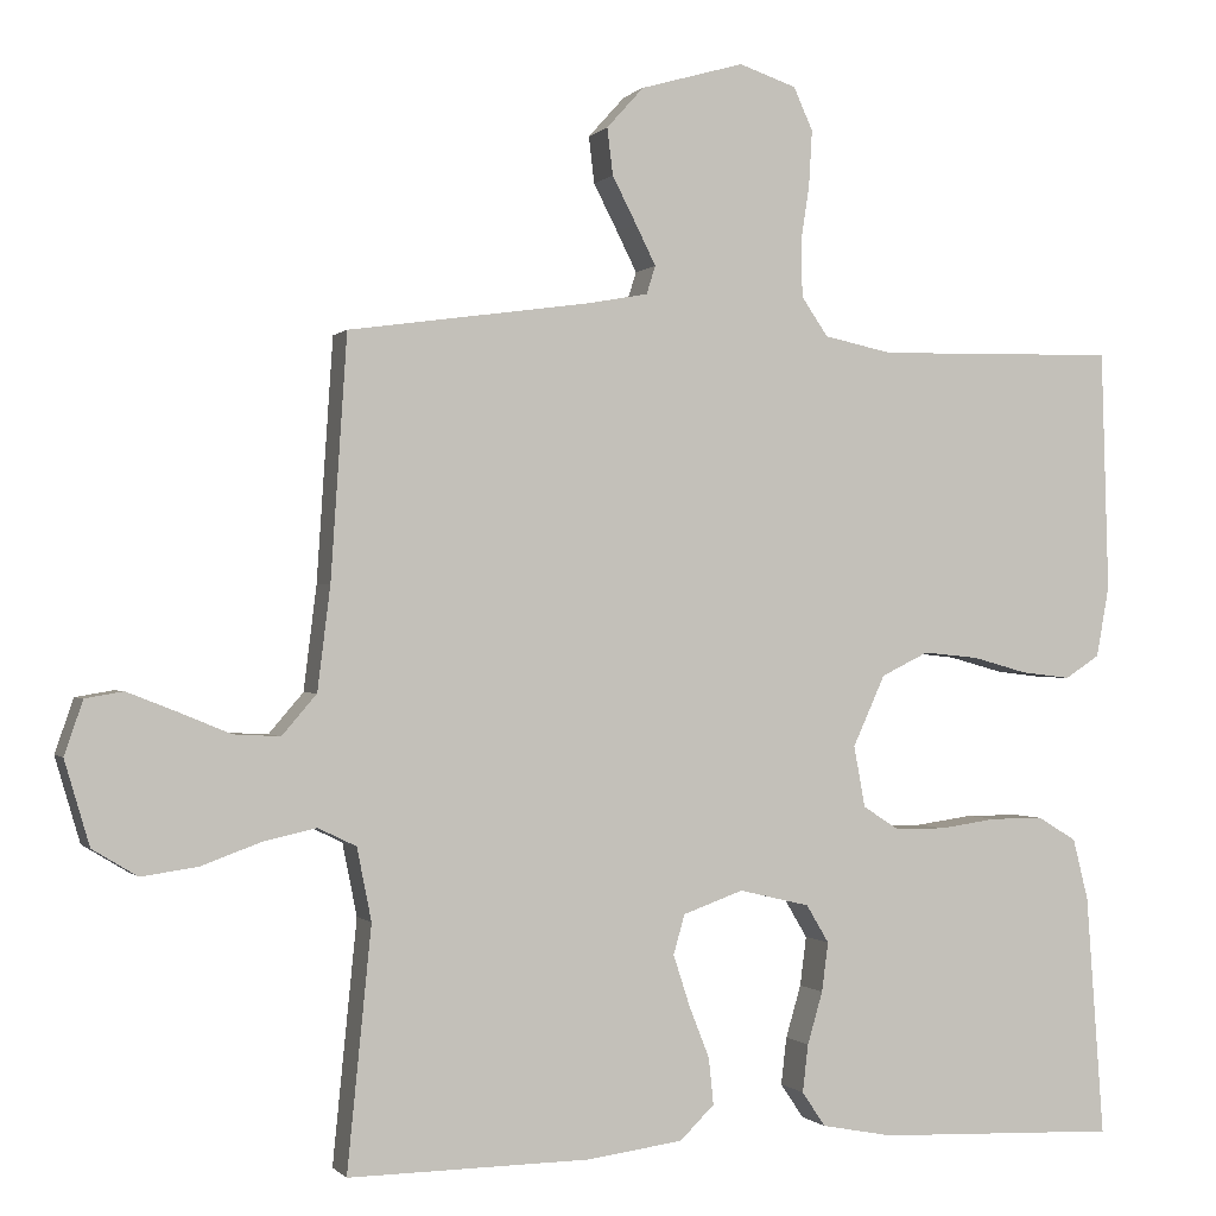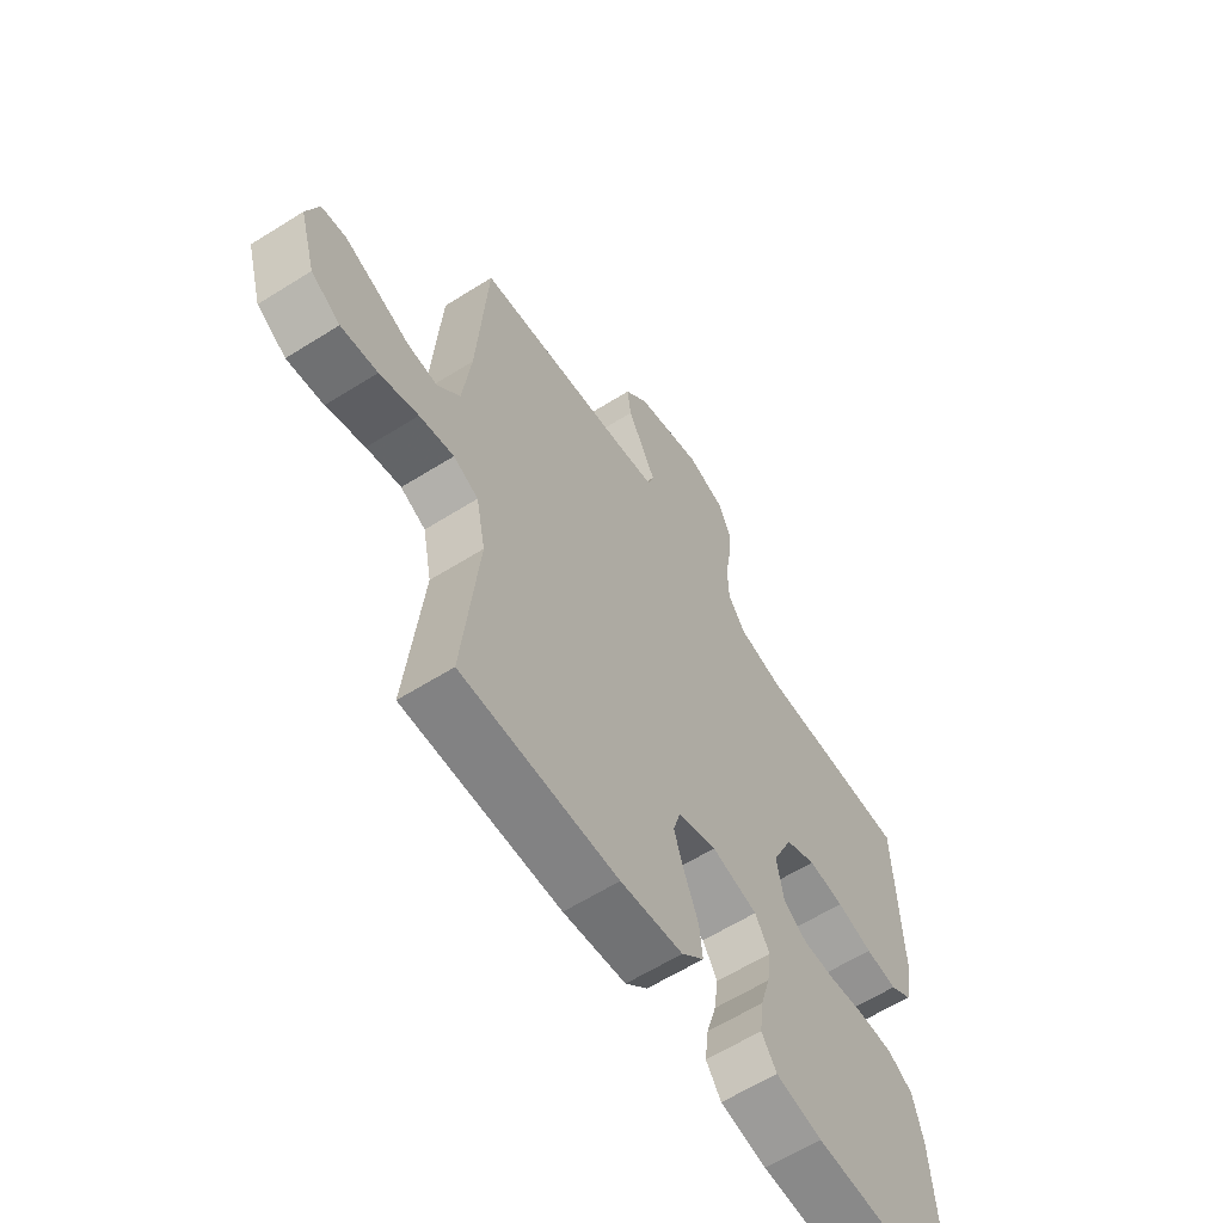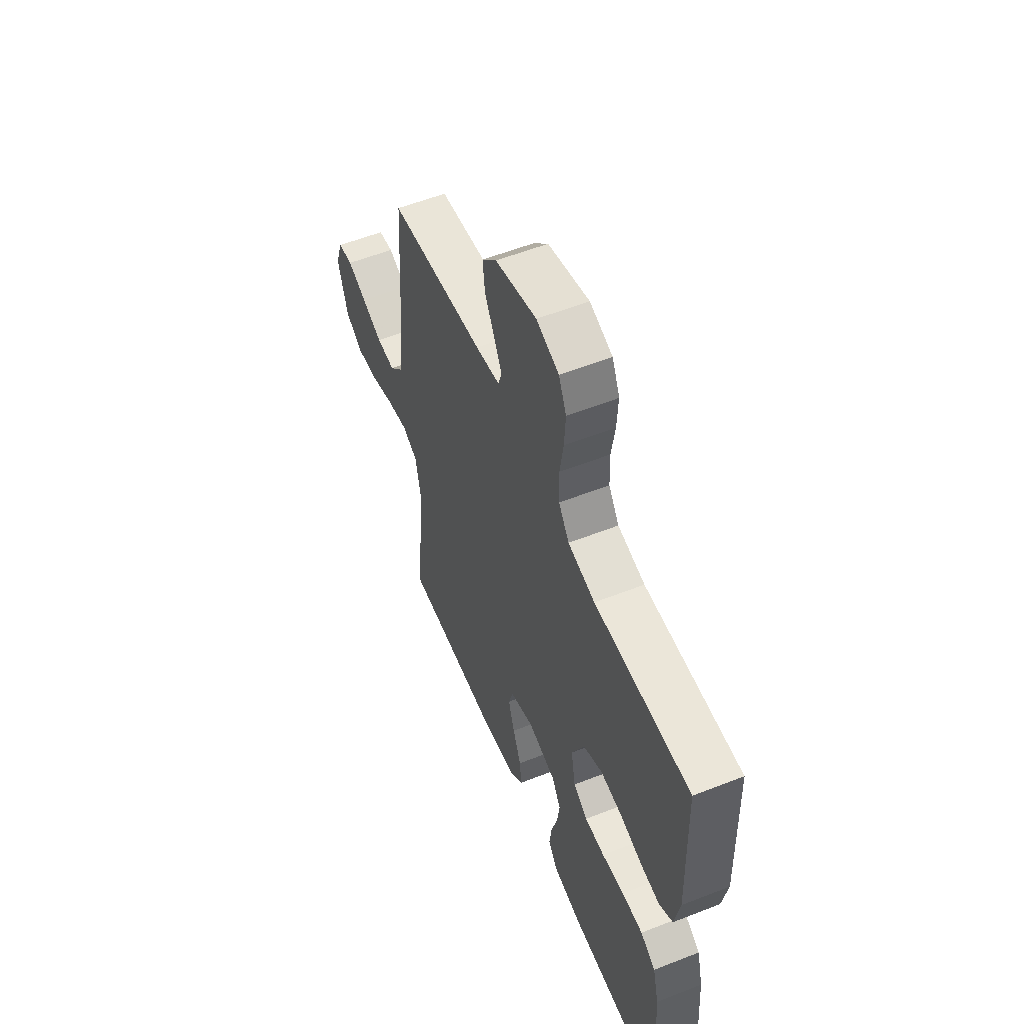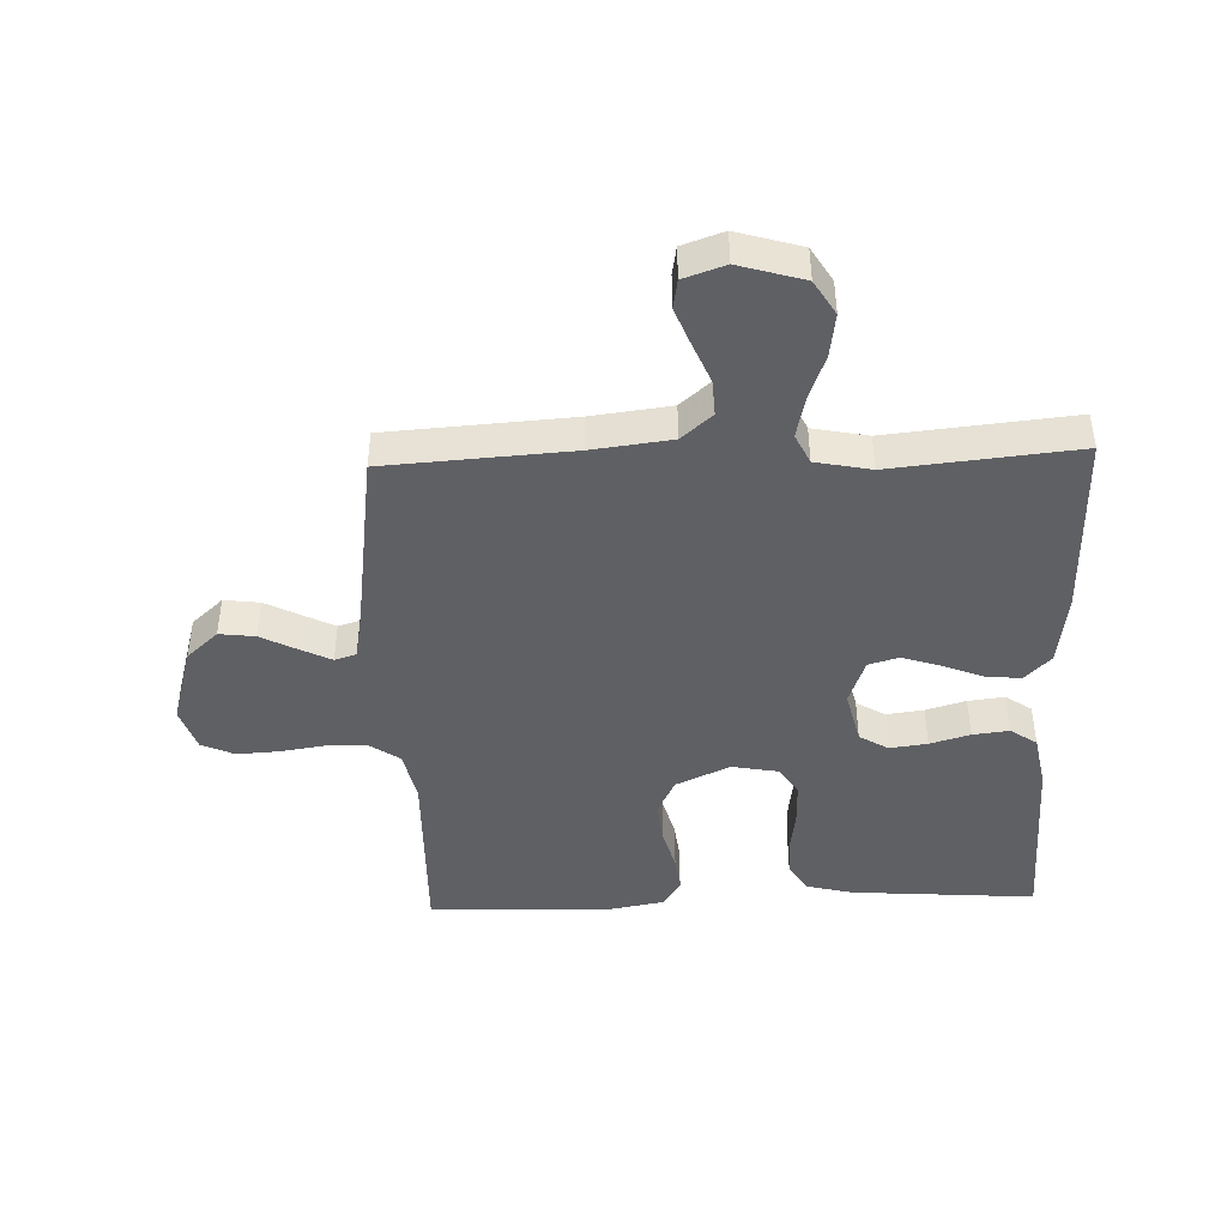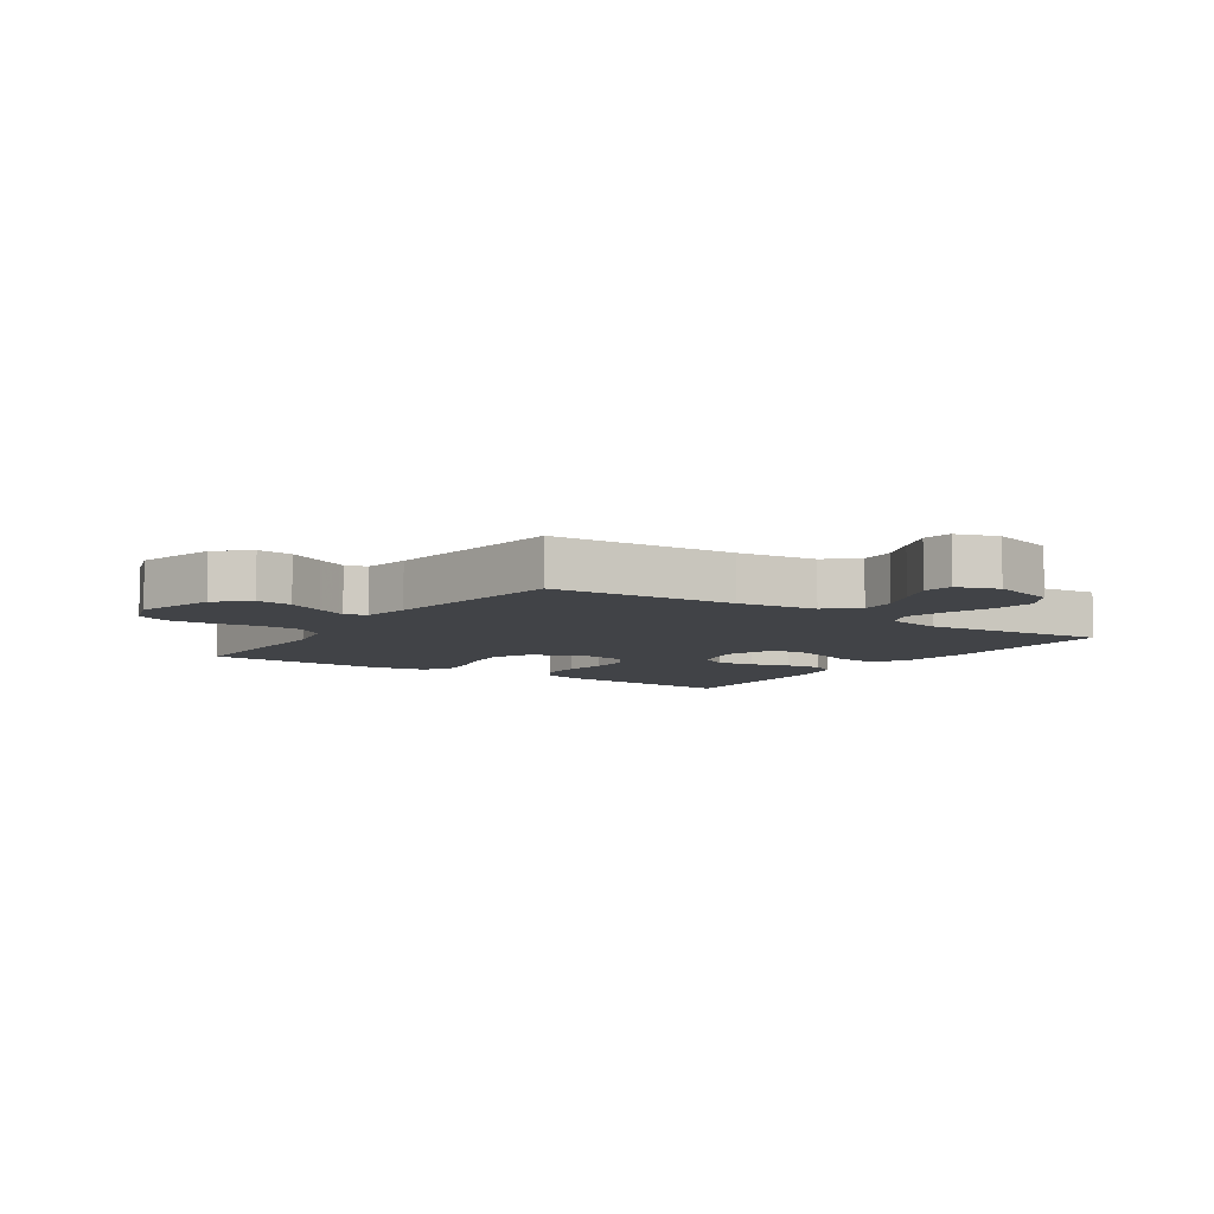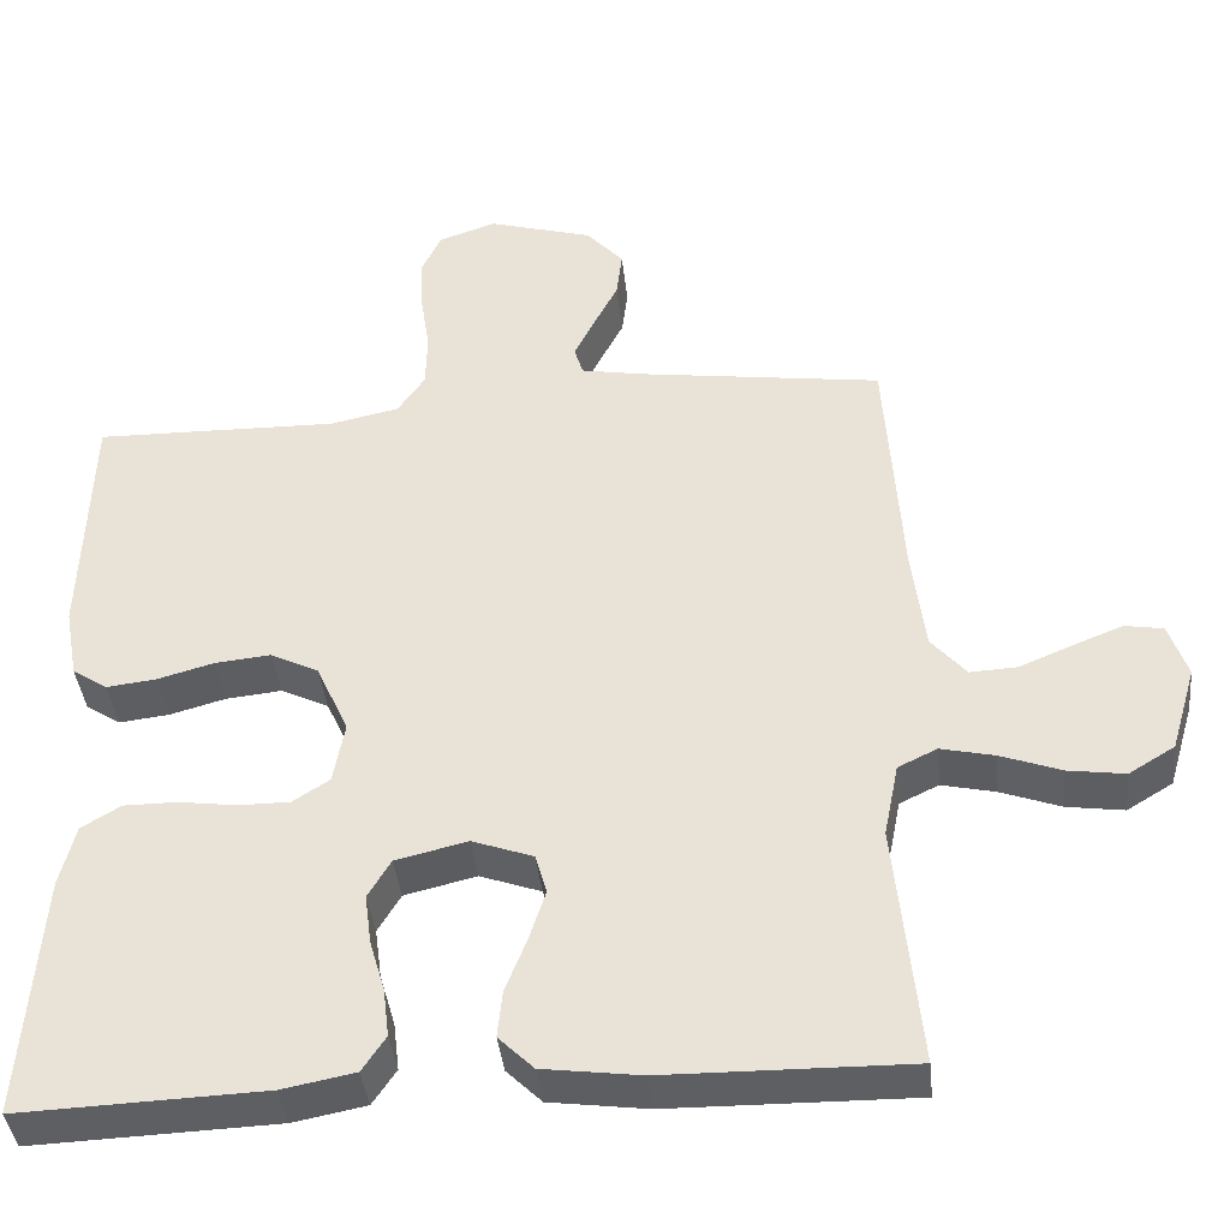
<metadata>
{"format":"obj","ext":"obj","renderer":"f3d","projection":"perspective","resolution":1024,"background":"white","views":[{"elev":-0.4,"azim":160.9,"up":"+Z"},{"elev":-61.5,"azim":122.6,"up":"+Z"},{"elev":56.8,"azim":-112.3,"up":"+Z"},{"elev":-44.1,"azim":92.0,"up":"+Y"},{"elev":-7.3,"azim":56.0,"up":"+Y"},{"elev":-39.7,"azim":6.0,"up":"+Z"}]}
</metadata>
<code>
v -0.5 0.07 -0.5
v -0.478 0.07 -0.2
v -0.459 0.07 -0.124
v -0.411 0.07 -0.095
v -0.345 0.07 -0.095
v -0.274 0.07 -0.105
v -0.211 0.07 -0.105
v -0.166 0.07 -0.076
v -0.152 0.07 0
v -0.192 0.07 0.088
v -0.251 0.07 0.117
v -0.32 0.07 0.11
v -0.389 0.07 0.091
v -0.45 0.07 0.084
v -0.493 0.07 0.112
v -0.509 0.07 0.2
v -0.5 0.07 0.5
v -0.2 0.07 0.494
v -0.115 0.07 0.512
v -0.082 0.07 0.56
v -0.08 0.07 0.627
v -0.091 0.07 0.7
v -0.095 0.07 0.768
v -0.071 0.07 0.821
v 0 0.07 0.845
v 0.129 0.07 0.808
v 0.175 0.07 0.757
v 0.168 0.07 0.699
v 0.138 0.07 0.641
v 0.113 0.07 0.591
v 0.124 0.07 0.556
v 0.2 0.07 0.542
v 0.5 0.07 0.5
v 0.52 0.07 0.2
v 0.536 0.07 0.071
v 0.579 0.07 0.021
v 0.637 0.07 0.024
v 0.702 0.07 0.051
v 0.763 0.07 0.075
v 0.81 0.07 0.067
v 0.833 0.07 0
v 0.802 0.07 -0.105
v 0.746 0.07 -0.139
v 0.676 0.07 -0.129
v 0.602 0.07 -0.102
v 0.536 0.07 -0.087
v 0.488 0.07 -0.11
v 0.47 0.07 -0.2
v 0.5 0.07 -0.5
v 0.2 0.07 -0.496
v 0.08 0.07 -0.48
v 0.037 0.07 -0.438
v 0.043 0.07 -0.38
v 0.069 0.07 -0.314
v 0.089 0.07 -0.252
v 0.075 0.07 -0.203
v 0 0.07 -0.176
v -0.088 0.07 -0.197
v -0.116 0.07 -0.244
v -0.108 0.07 -0.305
v -0.089 0.07 -0.37
v -0.082 0.07 -0.429
v -0.111 0.07 -0.472
v -0.2 0.07 -0.489
v -0.5 0 -0.5
v -0.478 0 -0.2
v -0.459 0 -0.124
v -0.411 0 -0.095
v -0.345 0 -0.095
v -0.274 0 -0.105
v -0.211 0 -0.105
v -0.166 0 -0.076
v -0.152 0 0
v -0.192 0 0.088
v -0.251 0 0.117
v -0.32 0 0.11
v -0.389 0 0.091
v -0.45 0 0.084
v -0.493 0 0.112
v -0.509 0 0.2
v -0.5 0 0.5
v -0.2 0 0.494
v -0.115 0 0.512
v -0.082 0 0.56
v -0.08 0 0.627
v -0.091 0 0.7
v -0.095 0 0.768
v -0.071 0 0.821
v 0 0 0.845
v 0.129 0 0.808
v 0.175 0 0.757
v 0.168 0 0.699
v 0.138 0 0.641
v 0.113 0 0.591
v 0.124 0 0.556
v 0.2 0 0.542
v 0.5 0 0.5
v 0.52 0 0.2
v 0.536 0 0.071
v 0.579 0 0.021
v 0.637 0 0.024
v 0.702 0 0.051
v 0.763 0 0.075
v 0.81 0 0.067
v 0.833 0 0
v 0.802 0 -0.105
v 0.746 0 -0.139
v 0.676 0 -0.129
v 0.602 0 -0.102
v 0.536 0 -0.087
v 0.488 0 -0.11
v 0.47 0 -0.2
v 0.5 0 -0.5
v 0.2 0 -0.496
v 0.08 0 -0.48
v 0.037 0 -0.438
v 0.043 0 -0.38
v 0.069 0 -0.314
v 0.089 0 -0.252
v 0.075 0 -0.203
v 0 0 -0.176
v -0.088 0 -0.197
v -0.116 0 -0.244
v -0.108 0 -0.305
v -0.089 0 -0.37
v -0.082 0 -0.429
v -0.111 0 -0.472
v -0.2 0 -0.489
f 4 5 6
f 3 4 6
f 2 3 6
f 1 2 6
f 64 1 6
f 63 64 6
f 62 63 6
f 61 62 6
f 60 61 6
f 59 60 6 7
f 58 59 7 8
f 57 58 8 9
f 56 57 9 10
f 52 53 54
f 51 52 54
f 50 51 54
f 49 50 54
f 48 49 54
f 47 48 54 55
f 46 47 55 56
f 43 44 45
f 42 43 45
f 41 42 45
f 40 41 45
f 39 40 45
f 38 39 45
f 37 38 45
f 36 37 45 46
f 46 56 10
f 36 46 10
f 35 36 10
f 32 33 34
f 35 10 11
f 34 35 11
f 32 34 11
f 31 32 11
f 27 28 29
f 26 27 29
f 25 26 29
f 24 25 29
f 23 24 29
f 22 23 29
f 21 22 29
f 20 21 29 30
f 31 11 12
f 30 31 12
f 20 30 12
f 19 20 12
f 16 17 18
f 16 18 19
f 15 16 19
f 14 15 19
f 13 14 19
f 12 13 19
f 70 69 68
f 70 68 67
f 70 67 66
f 70 66 65
f 70 65 128
f 70 128 127
f 70 127 126
f 70 126 125
f 70 125 124
f 71 70 124 123
f 72 71 123 122
f 73 72 122 121
f 74 73 121 120
f 118 117 116
f 118 116 115
f 118 115 114
f 118 114 113
f 118 113 112
f 119 118 112 111
f 120 119 111 110
f 109 108 107
f 109 107 106
f 109 106 105
f 109 105 104
f 109 104 103
f 109 103 102
f 109 102 101
f 110 109 101 100
f 74 120 110
f 74 110 100
f 74 100 99
f 98 97 96
f 75 74 99
f 75 99 98
f 75 98 96
f 75 96 95
f 93 92 91
f 93 91 90
f 93 90 89
f 93 89 88
f 93 88 87
f 93 87 86
f 93 86 85
f 94 93 85 84
f 76 75 95
f 76 95 94
f 76 94 84
f 76 84 83
f 82 81 80
f 83 82 80
f 83 80 79
f 83 79 78
f 83 78 77
f 83 77 76
f 1 65 66 2
f 2 66 67 3
f 3 67 68 4
f 4 68 69 5
f 5 69 70 6
f 6 70 71 7
f 7 71 72 8
f 8 72 73 9
f 9 73 74 10
f 10 74 75 11
f 11 75 76 12
f 12 76 77 13
f 13 77 78 14
f 14 78 79 15
f 15 79 80 16
f 16 80 81 17
f 17 81 82 18
f 18 82 83 19
f 19 83 84 20
f 20 84 85 21
f 21 85 86 22
f 22 86 87 23
f 23 87 88 24
f 24 88 89 25
f 25 89 90 26
f 26 90 91 27
f 27 91 92 28
f 28 92 93 29
f 29 93 94 30
f 30 94 95 31
f 31 95 96 32
f 32 96 97 33
f 33 97 98 34
f 34 98 99 35
f 35 99 100 36
f 36 100 101 37
f 37 101 102 38
f 38 102 103 39
f 39 103 104 40
f 40 104 105 41
f 41 105 106 42
f 42 106 107 43
f 43 107 108 44
f 44 108 109 45
f 45 109 110 46
f 46 110 111 47
f 47 111 112 48
f 48 112 113 49
f 49 113 114 50
f 50 114 115 51
f 51 115 116 52
f 52 116 117 53
f 53 117 118 54
f 54 118 119 55
f 55 119 120 56
f 56 120 121 57
f 57 121 122 58
f 58 122 123 59
f 59 123 124 60
f 60 124 125 61
f 61 125 126 62
f 62 126 127 63
f 63 127 128 64
f 64 128 65 1

</code>
